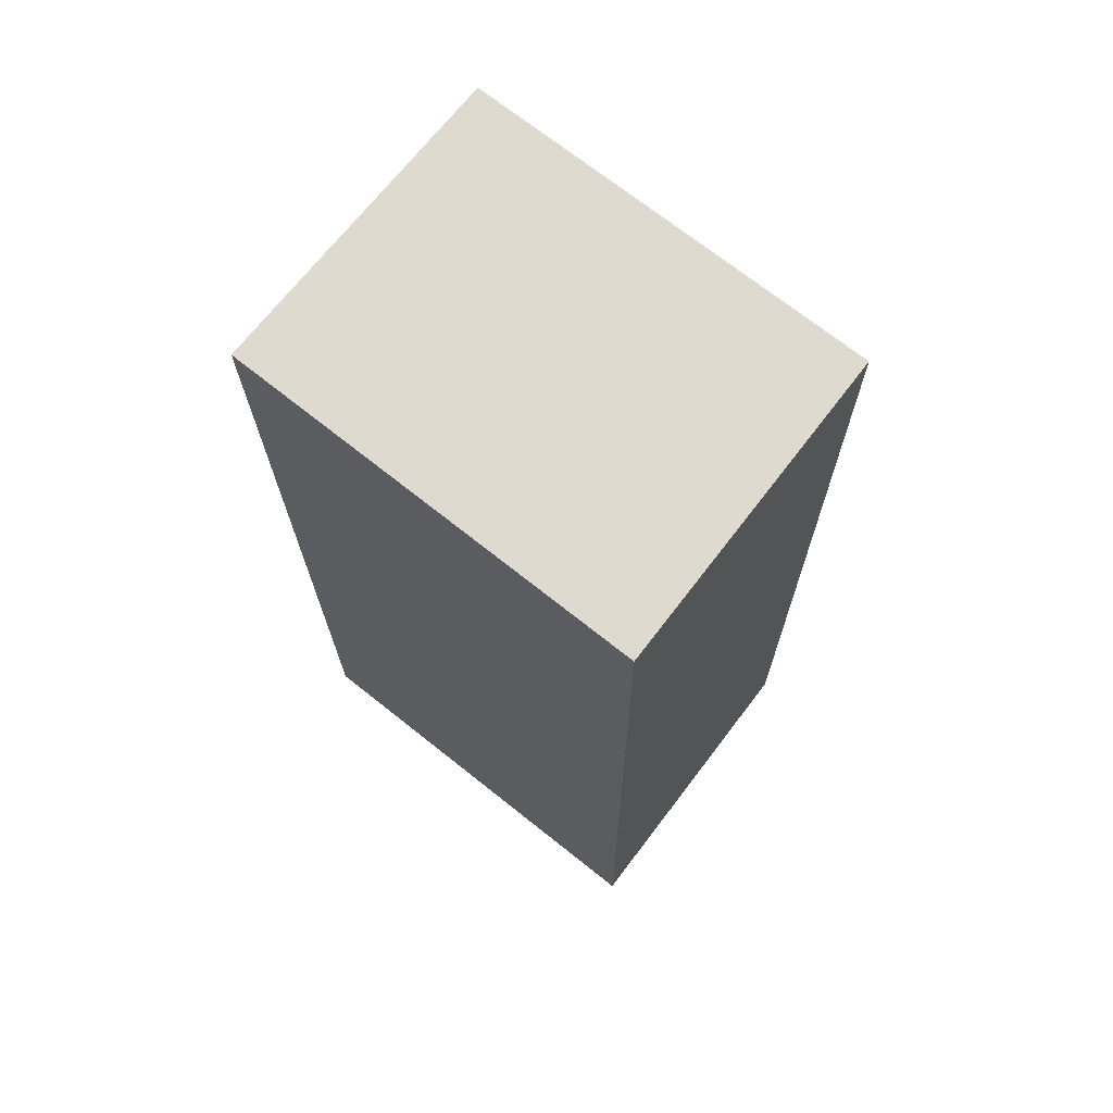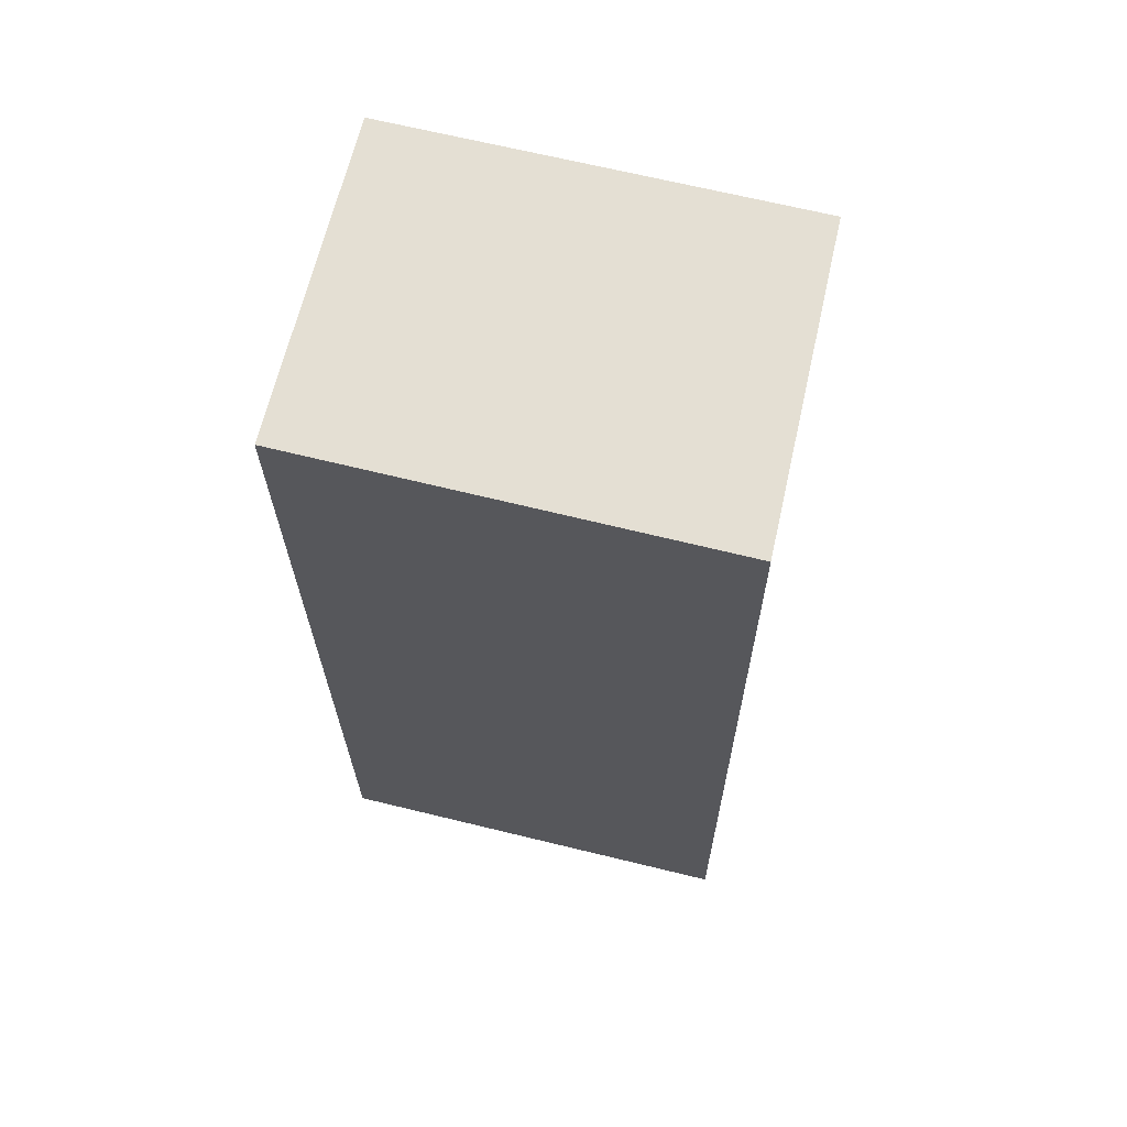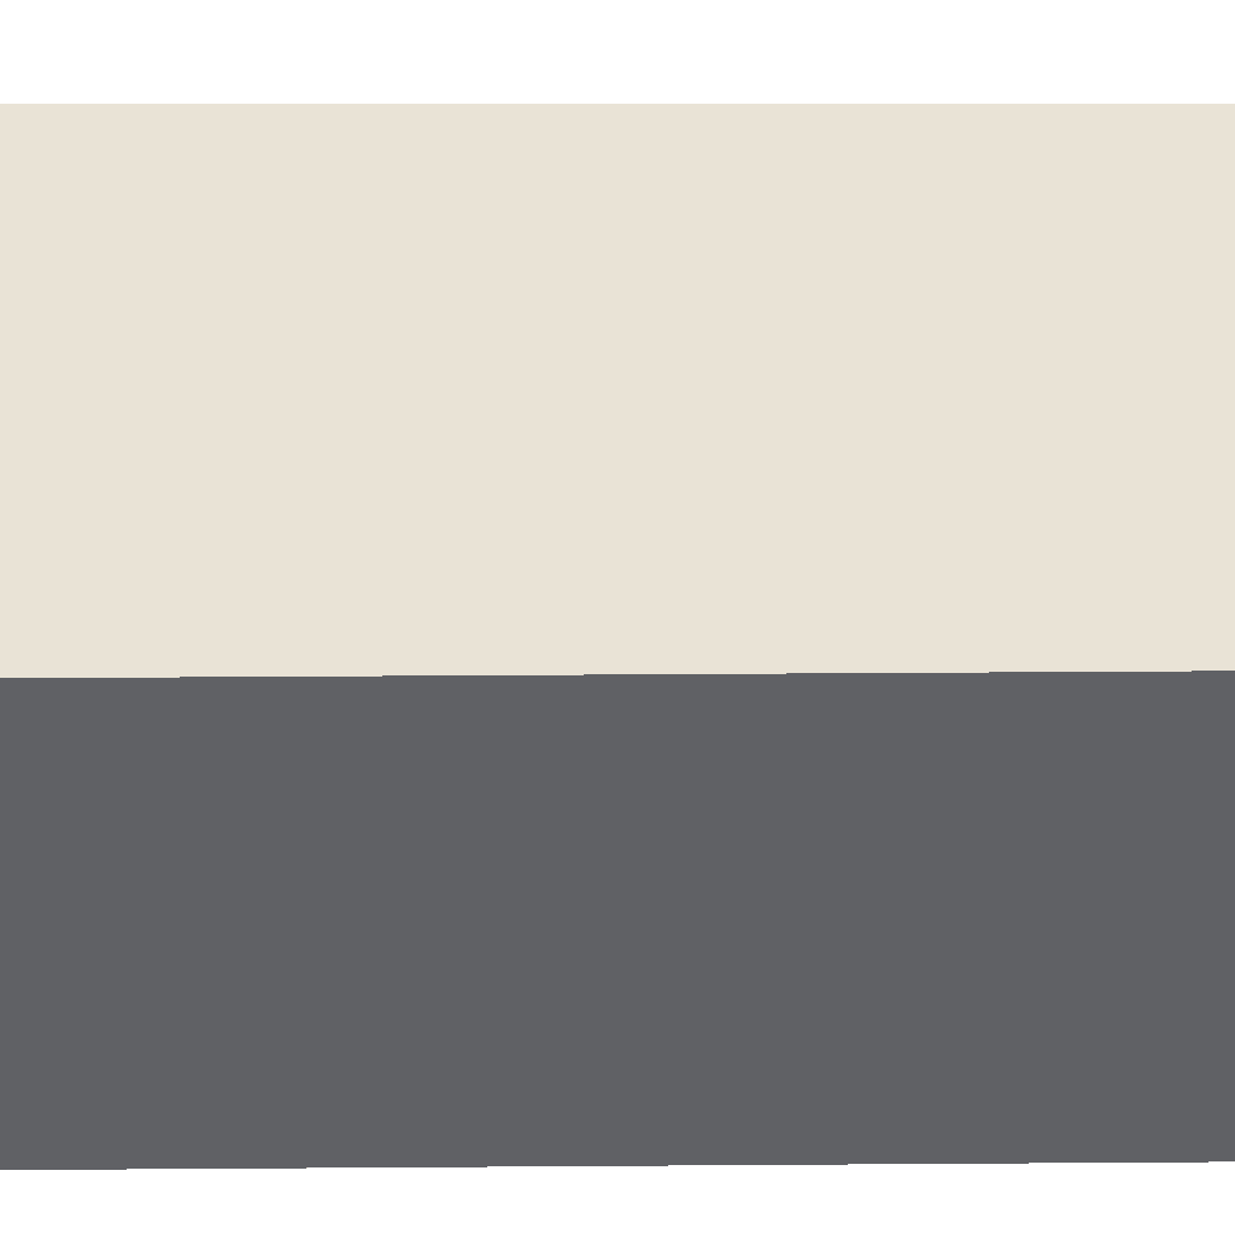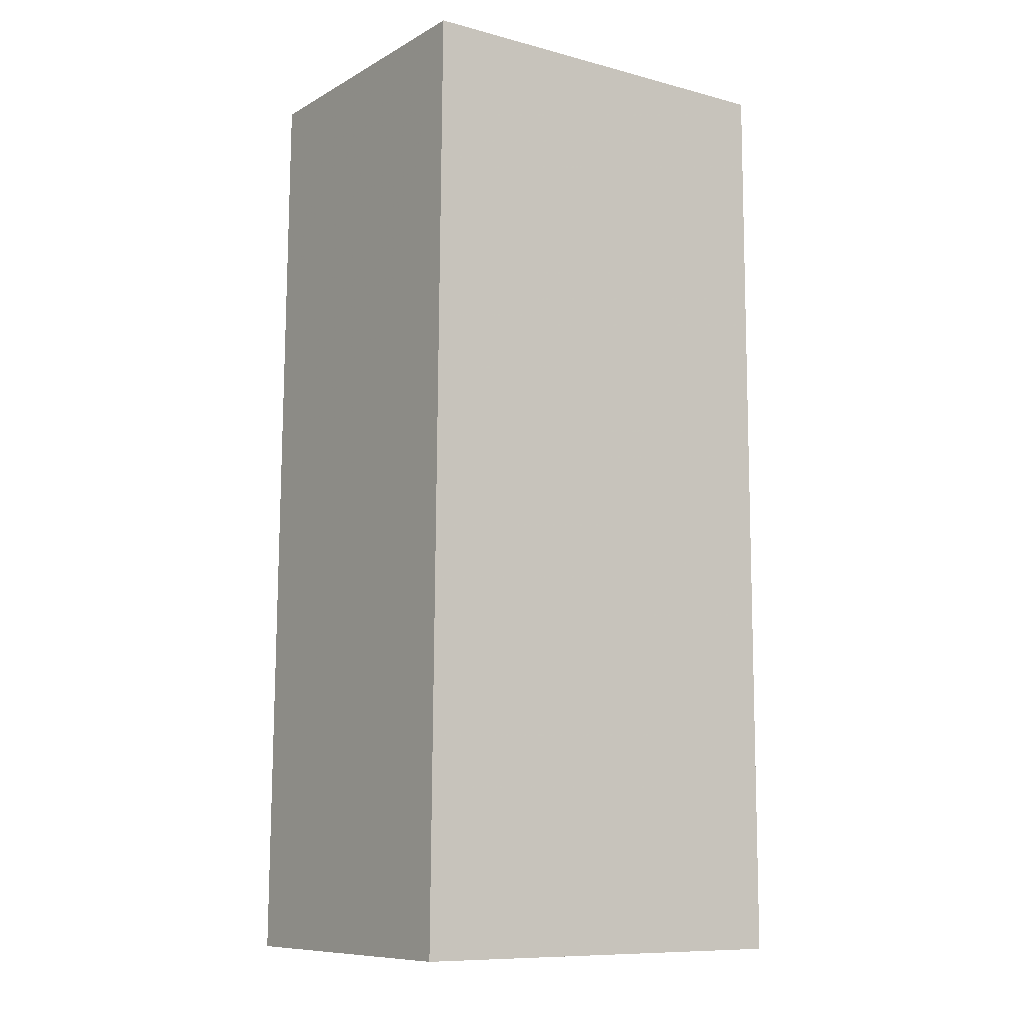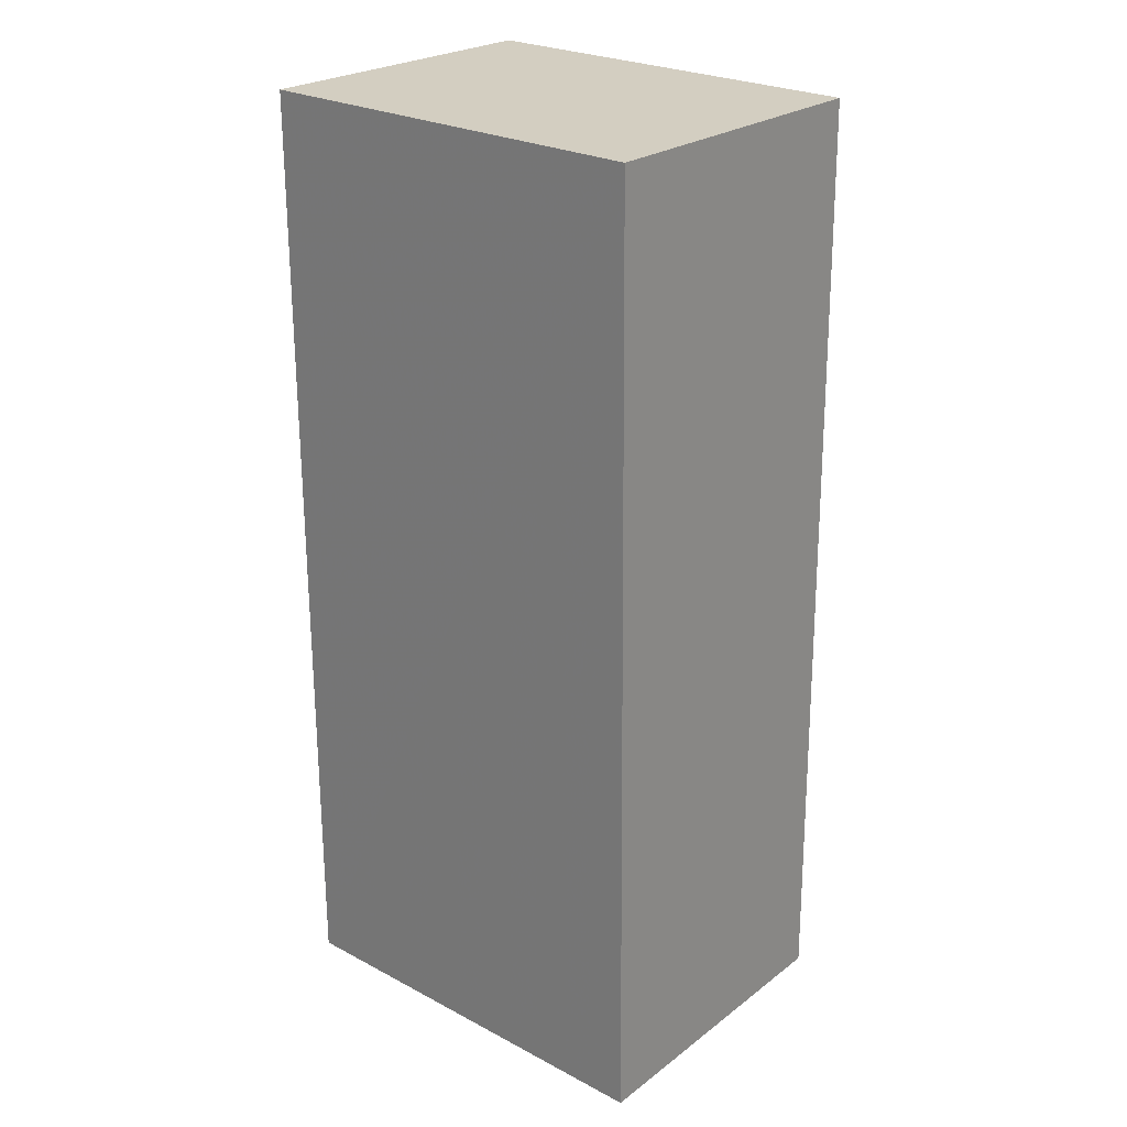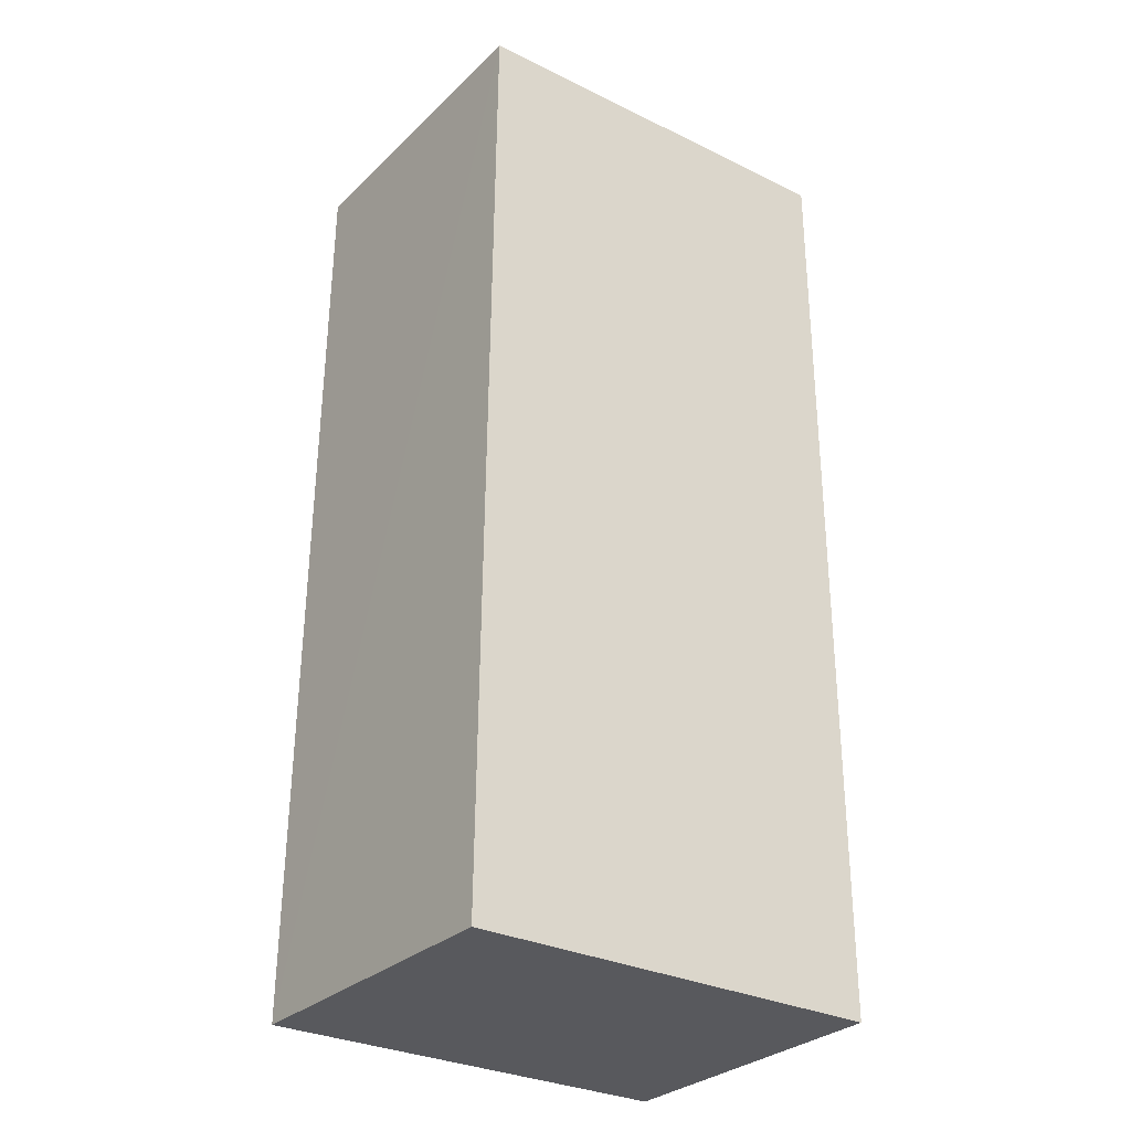
<metadata>
{"format":"obj","ext":"obj","renderer":"f3d","projection":"perspective","resolution":1024,"background":"white","views":[{"elev":70.8,"azim":-141.7,"up":"+Y"},{"elev":66.7,"azim":-166.4,"up":"+Y"},{"elev":42.3,"azim":89.5,"up":"+Z"},{"elev":-9.8,"azim":-34.9,"up":"+Y"},{"elev":24.8,"azim":-139.4,"up":"+Y"},{"elev":-29.9,"azim":-35.7,"up":"+Y"}]}
</metadata>
<code>
v -0.02195 0.01252 0.01762
v -0.02195 -0.009705 0.01762
v -0.02195 0.01252 0.01021
v -0.03161 0.01248 0.01016
v -0.0317 -0.009671 0.0176
v -0.02195 -0.009705 0.01021
v -0.03149 0.01247 0.0176
v -0.03182 -0.009665 0.01018
f 1 2 3
f 1 3 4
f 6 3 2
f 6 4 3
f 6 2 5
f 7 1 4
f 7 5 2
f 7 2 1
f 8 6 5
f 8 4 6
f 8 7 4
f 8 5 7

</code>
